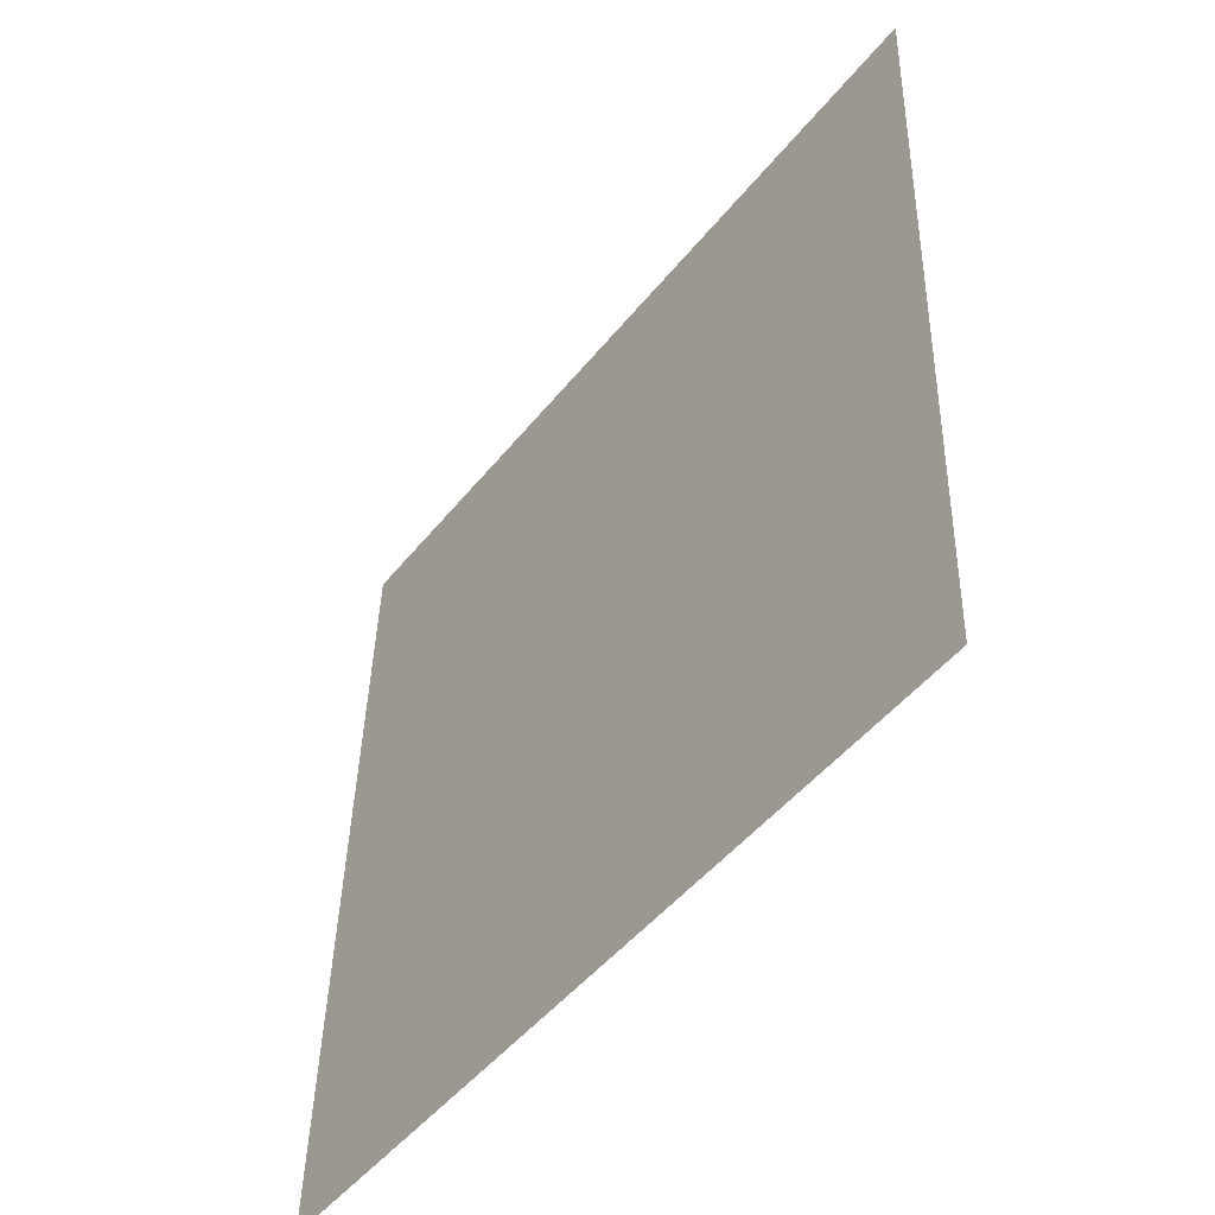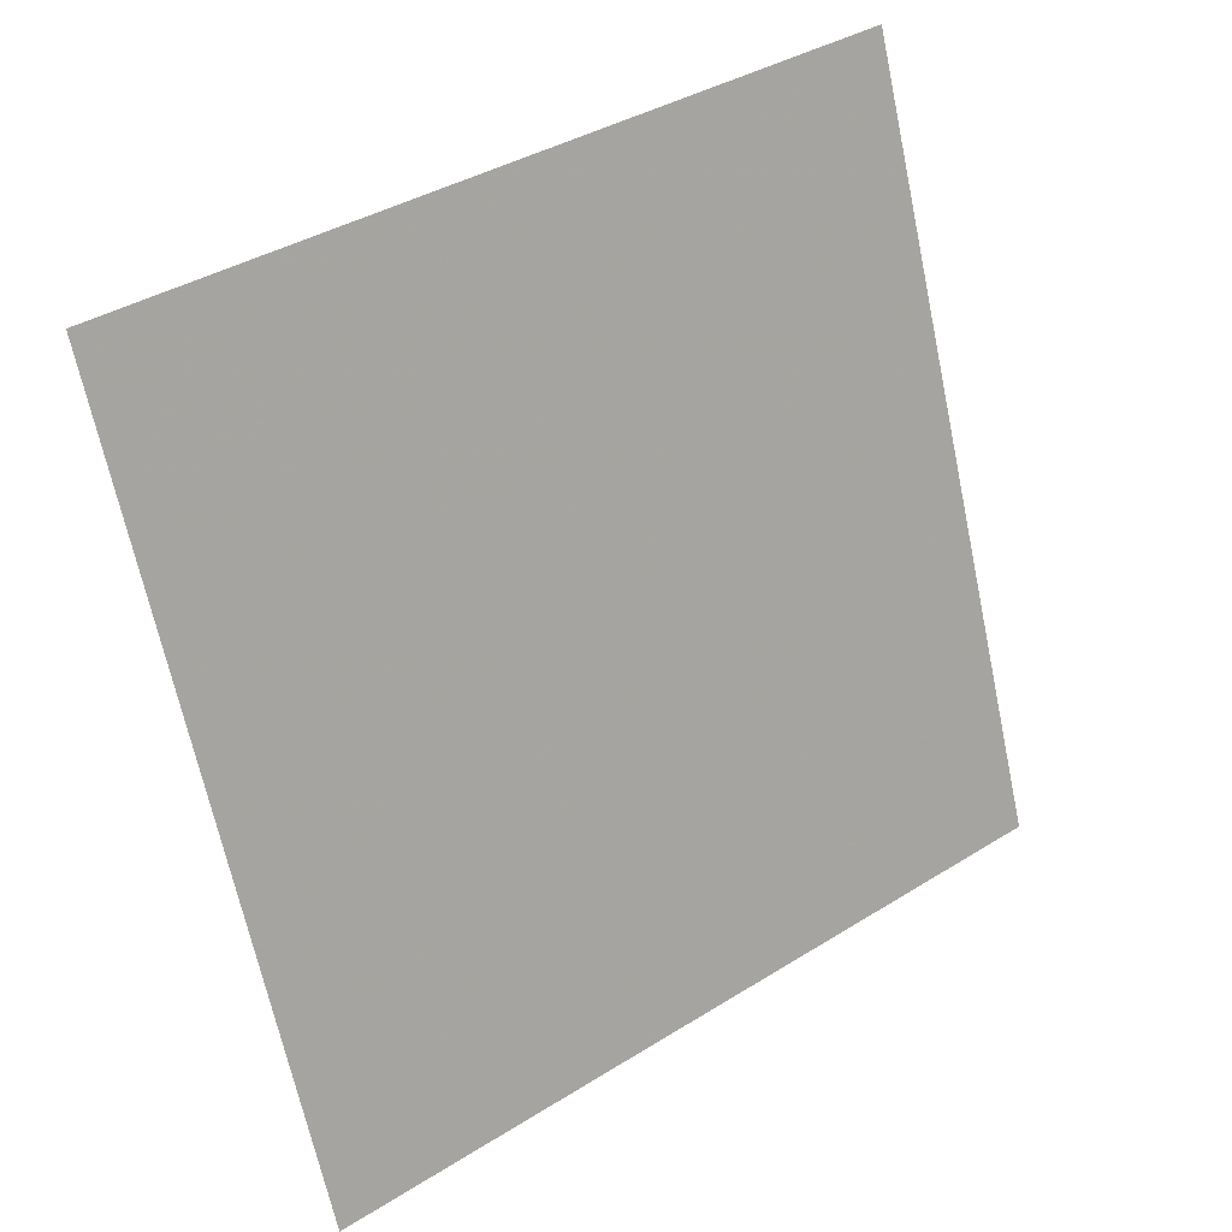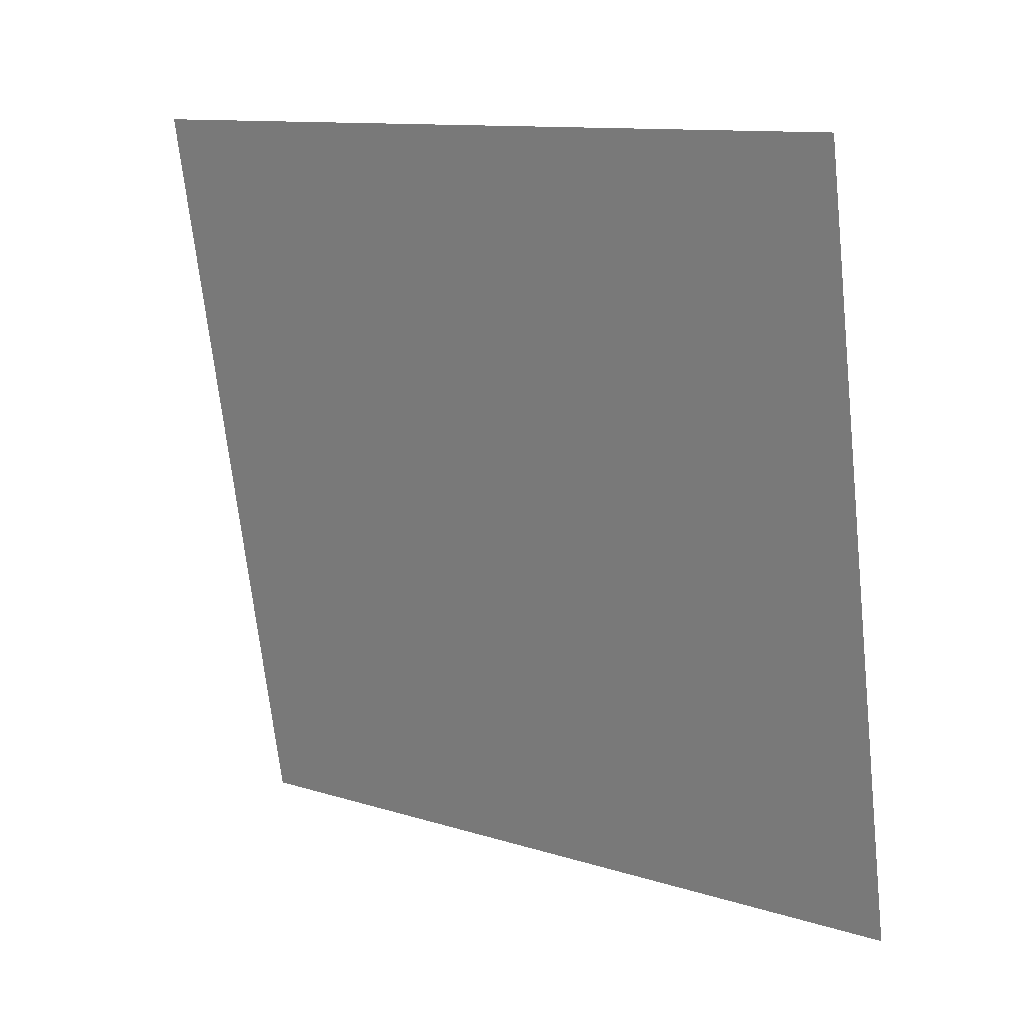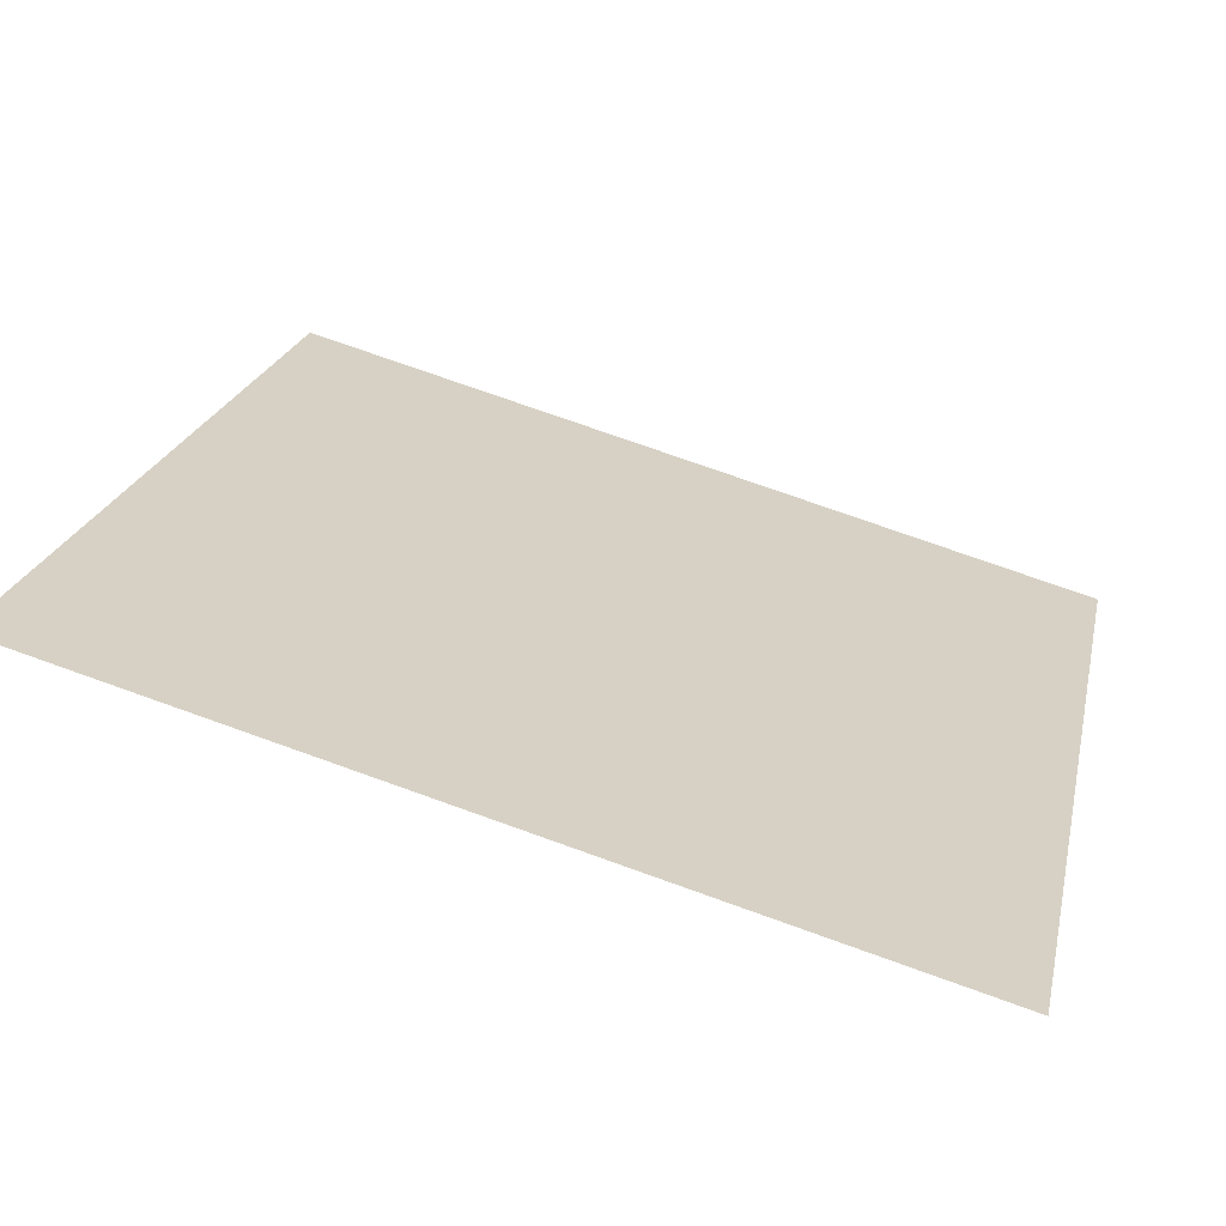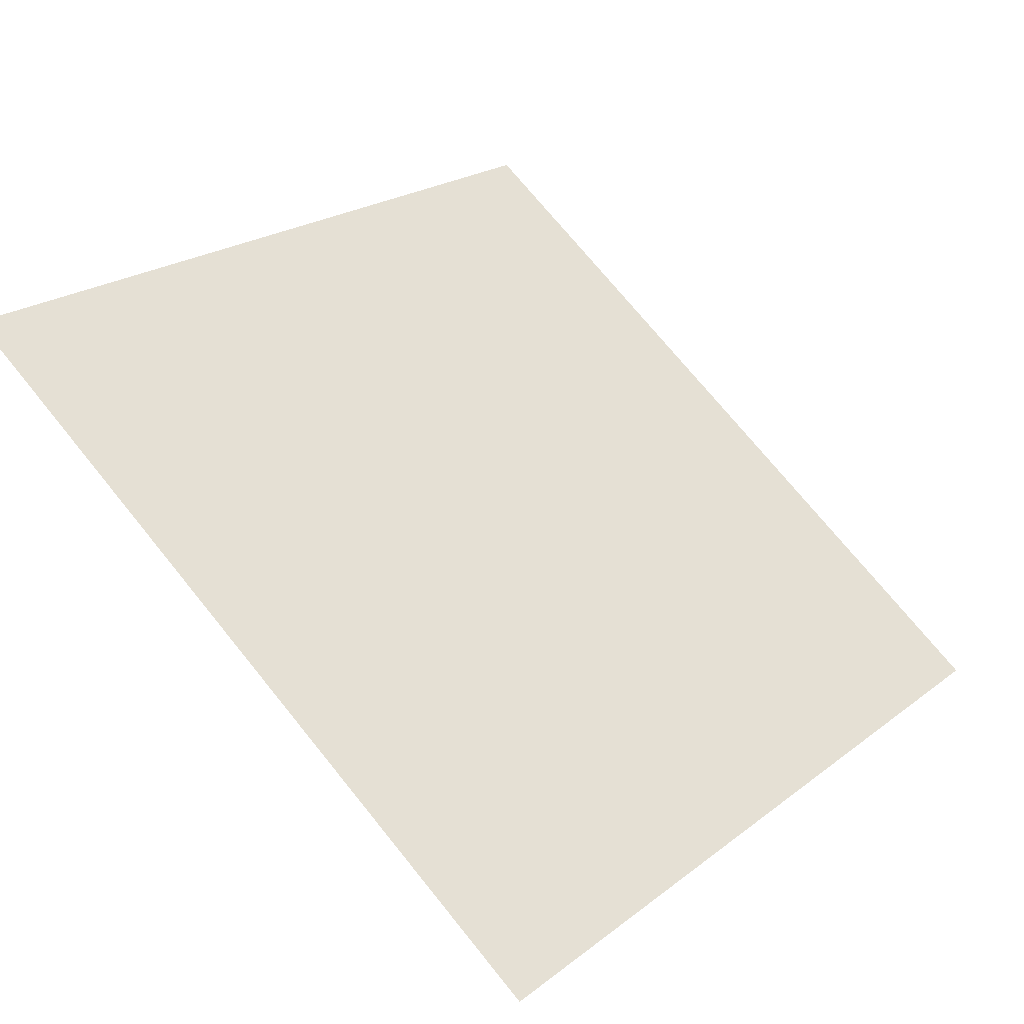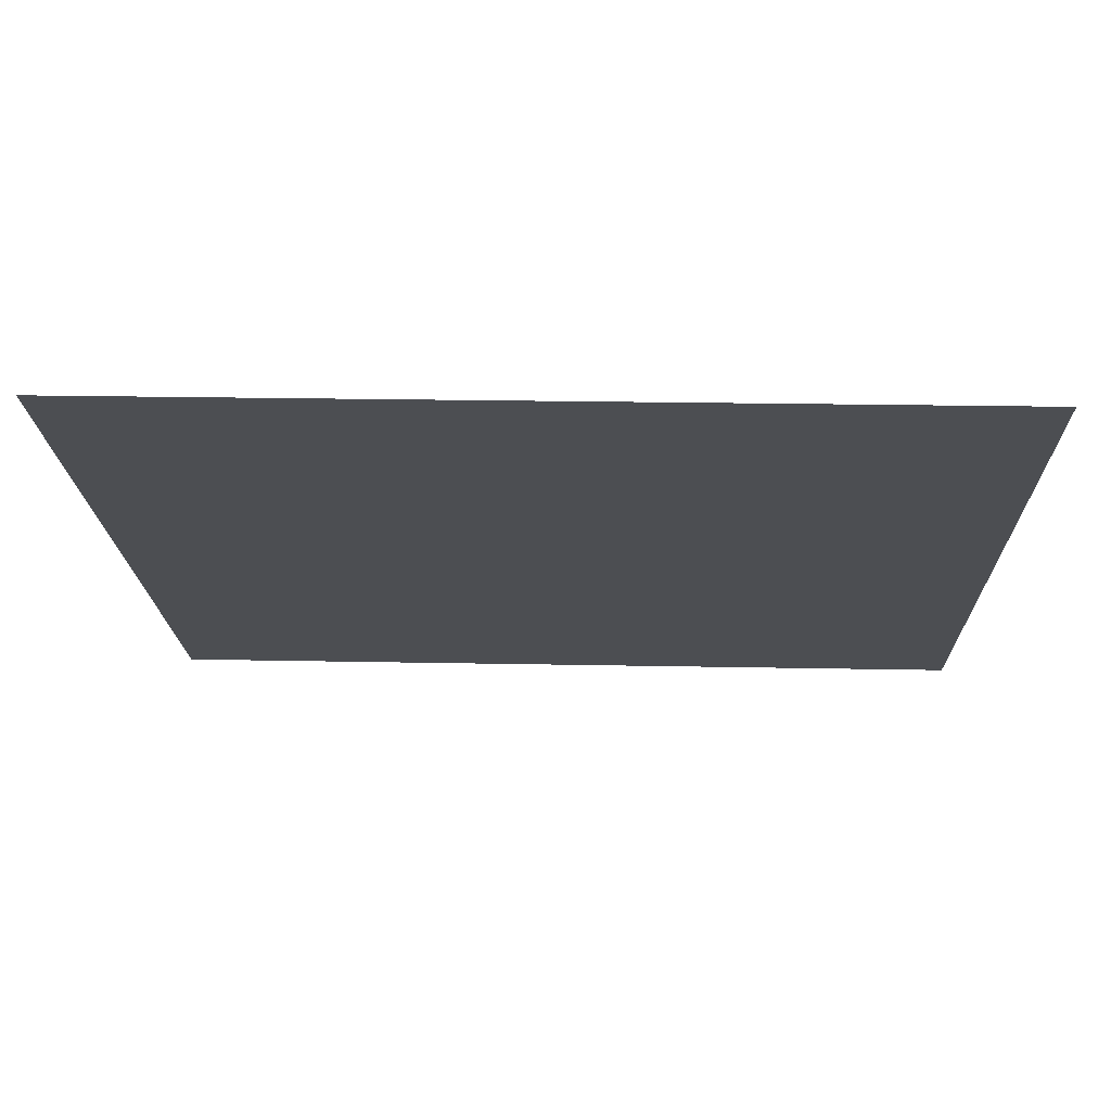
<metadata>
{"format":"obj","ext":"obj","renderer":"f3d","projection":"perspective","resolution":1024,"background":"white","views":[{"elev":40.5,"azim":90.0,"up":"+Z"},{"elev":-66.1,"azim":-77.5,"up":"+Y"},{"elev":-71.1,"azim":96.8,"up":"+Y"},{"elev":76.3,"azim":-161.7,"up":"+Z"},{"elev":71.7,"azim":51.4,"up":"+Y"},{"elev":36.3,"azim":-179.4,"up":"+Z"}]}
</metadata>
<code>
v -0.09146 1.012 0.8076
v -0.09802 1.012 0.8077
v -0.0979 1.016 0.8129
v -0.09134 1.016 0.8129
f 4 3 2 1

</code>
